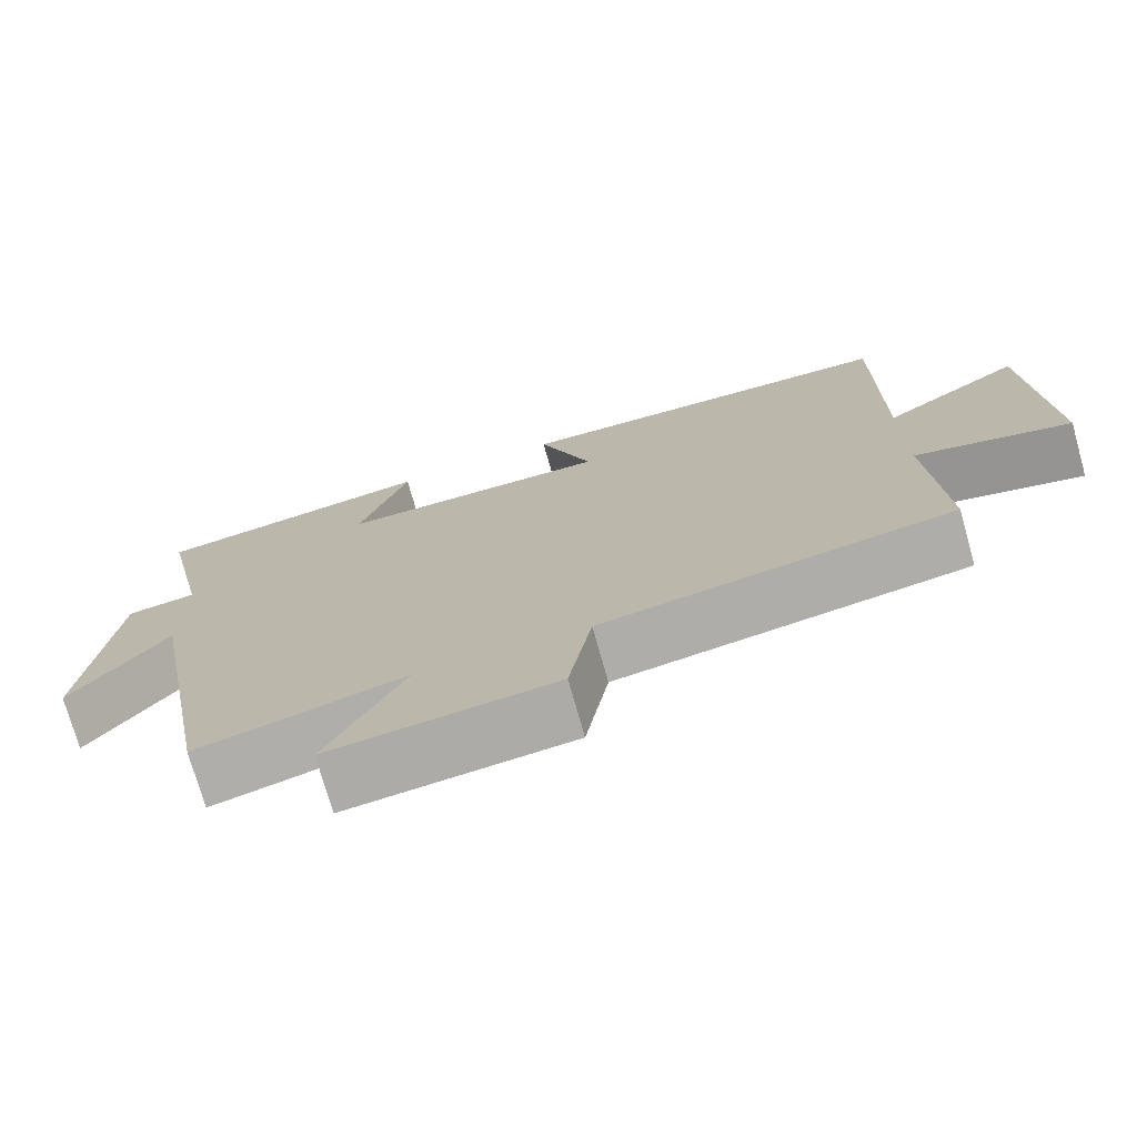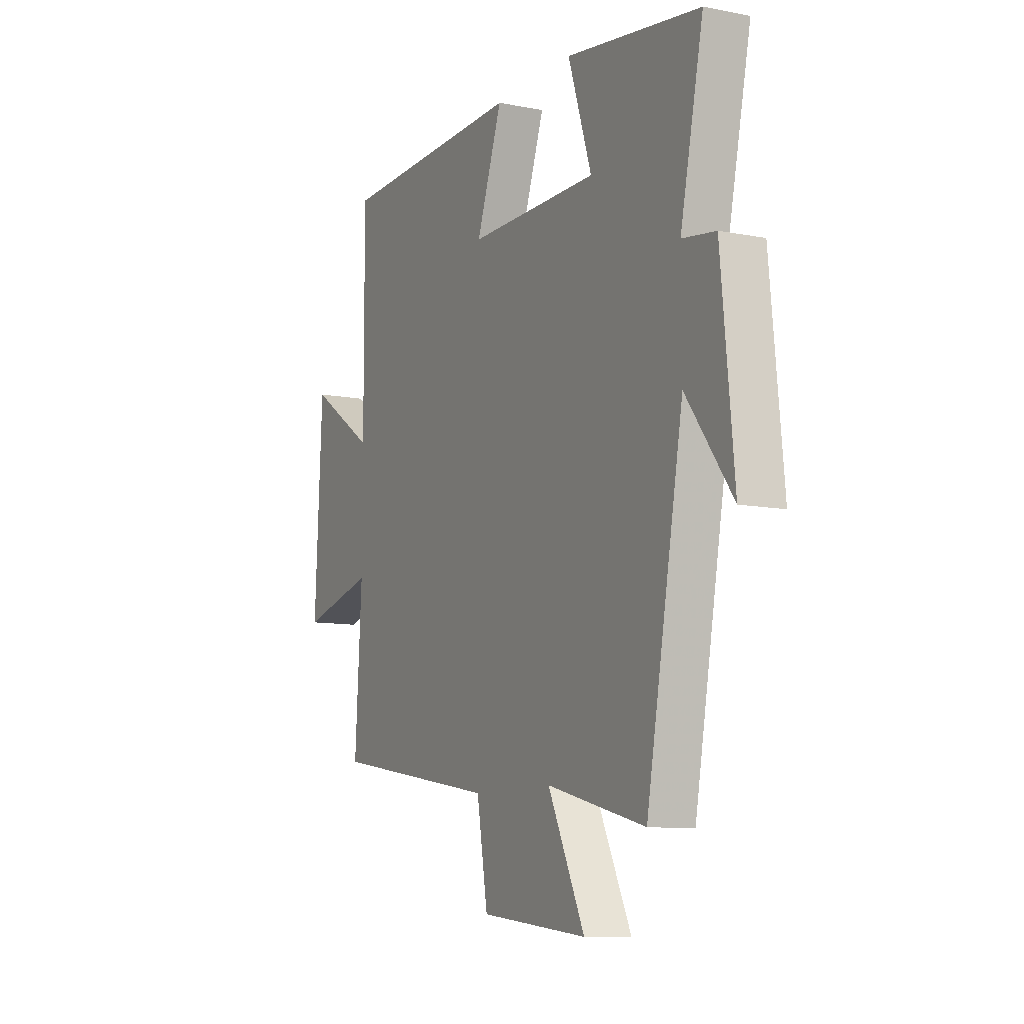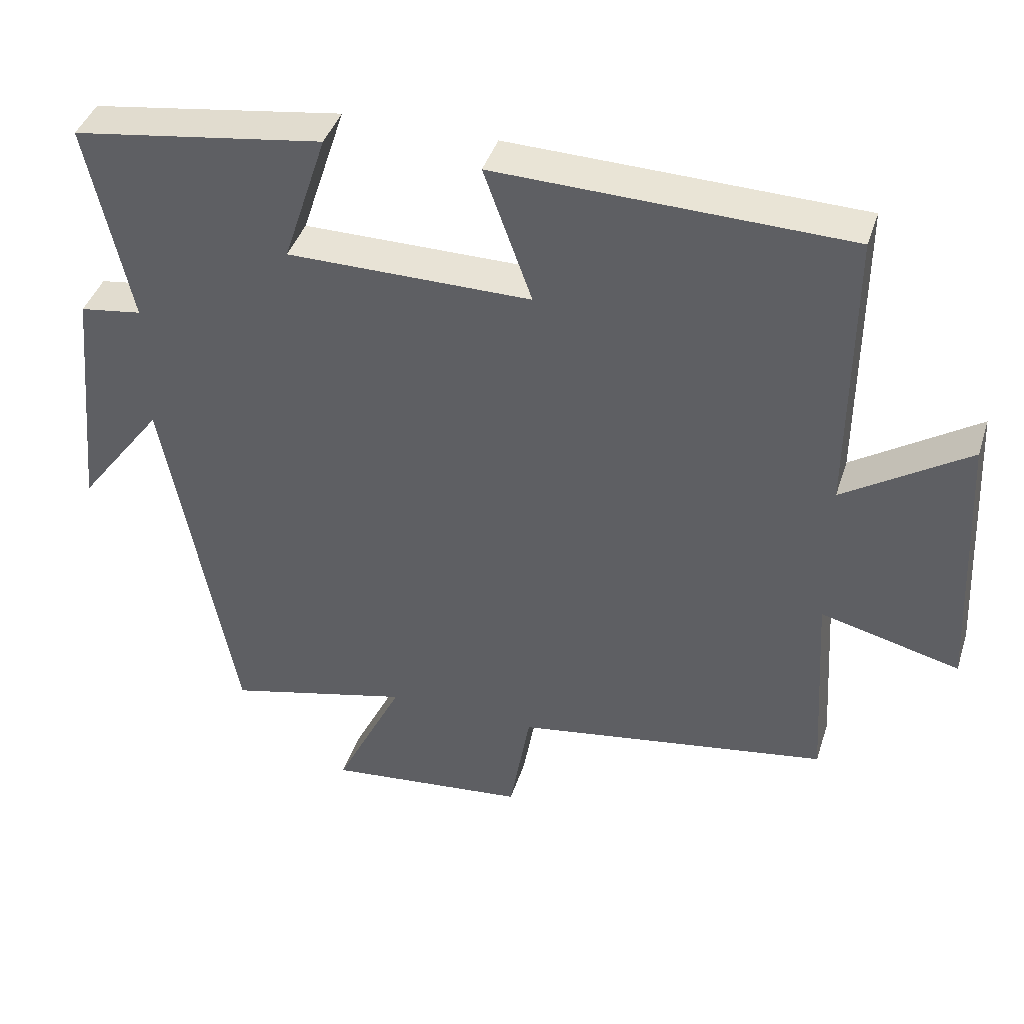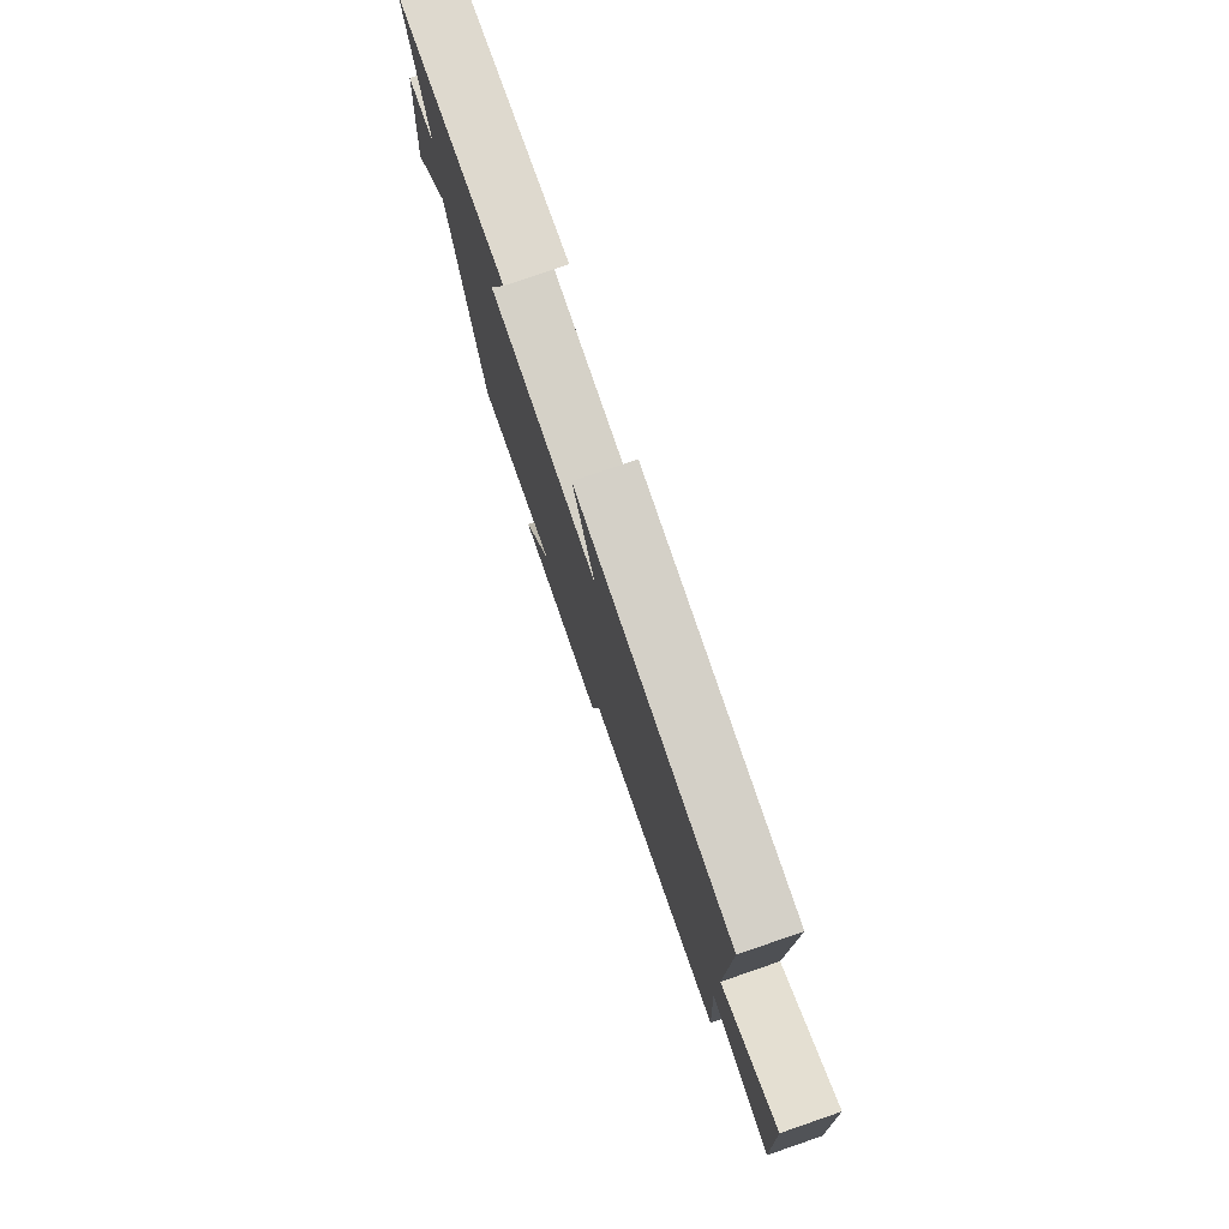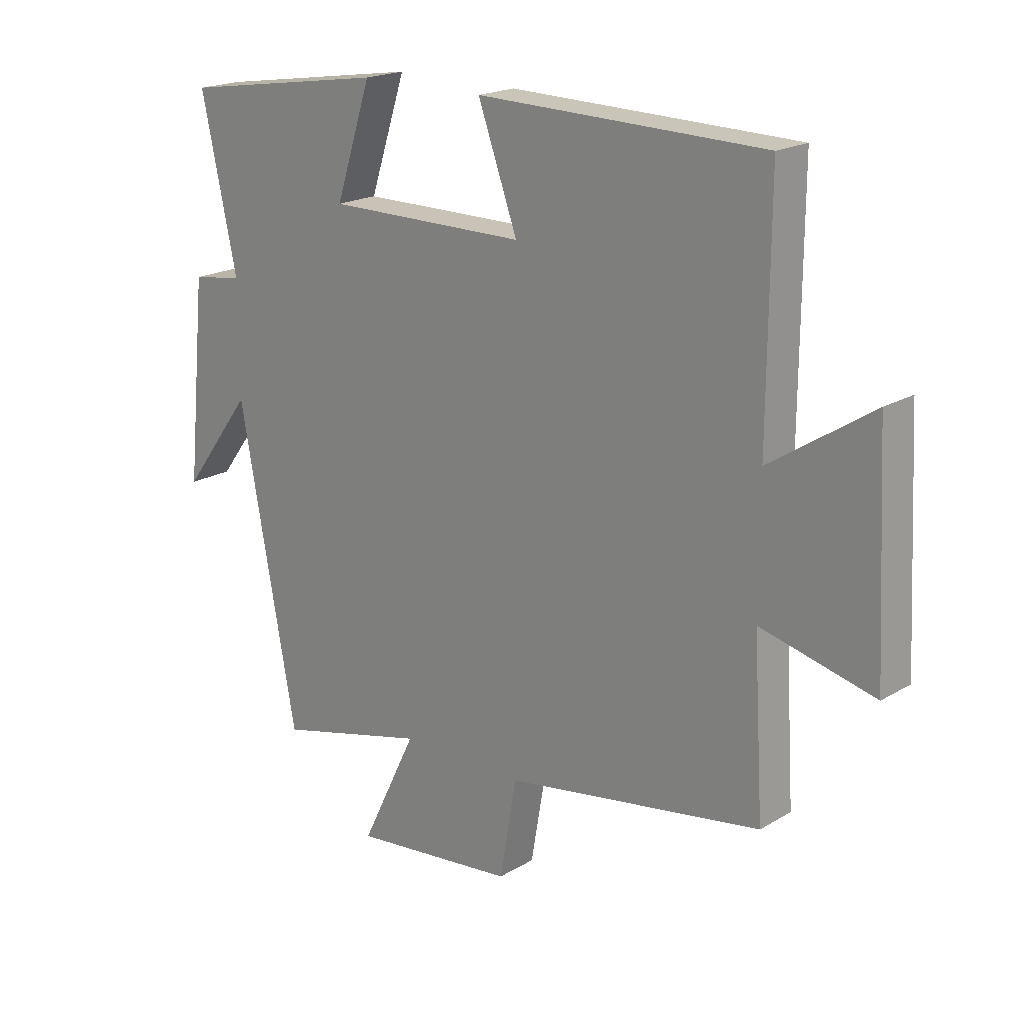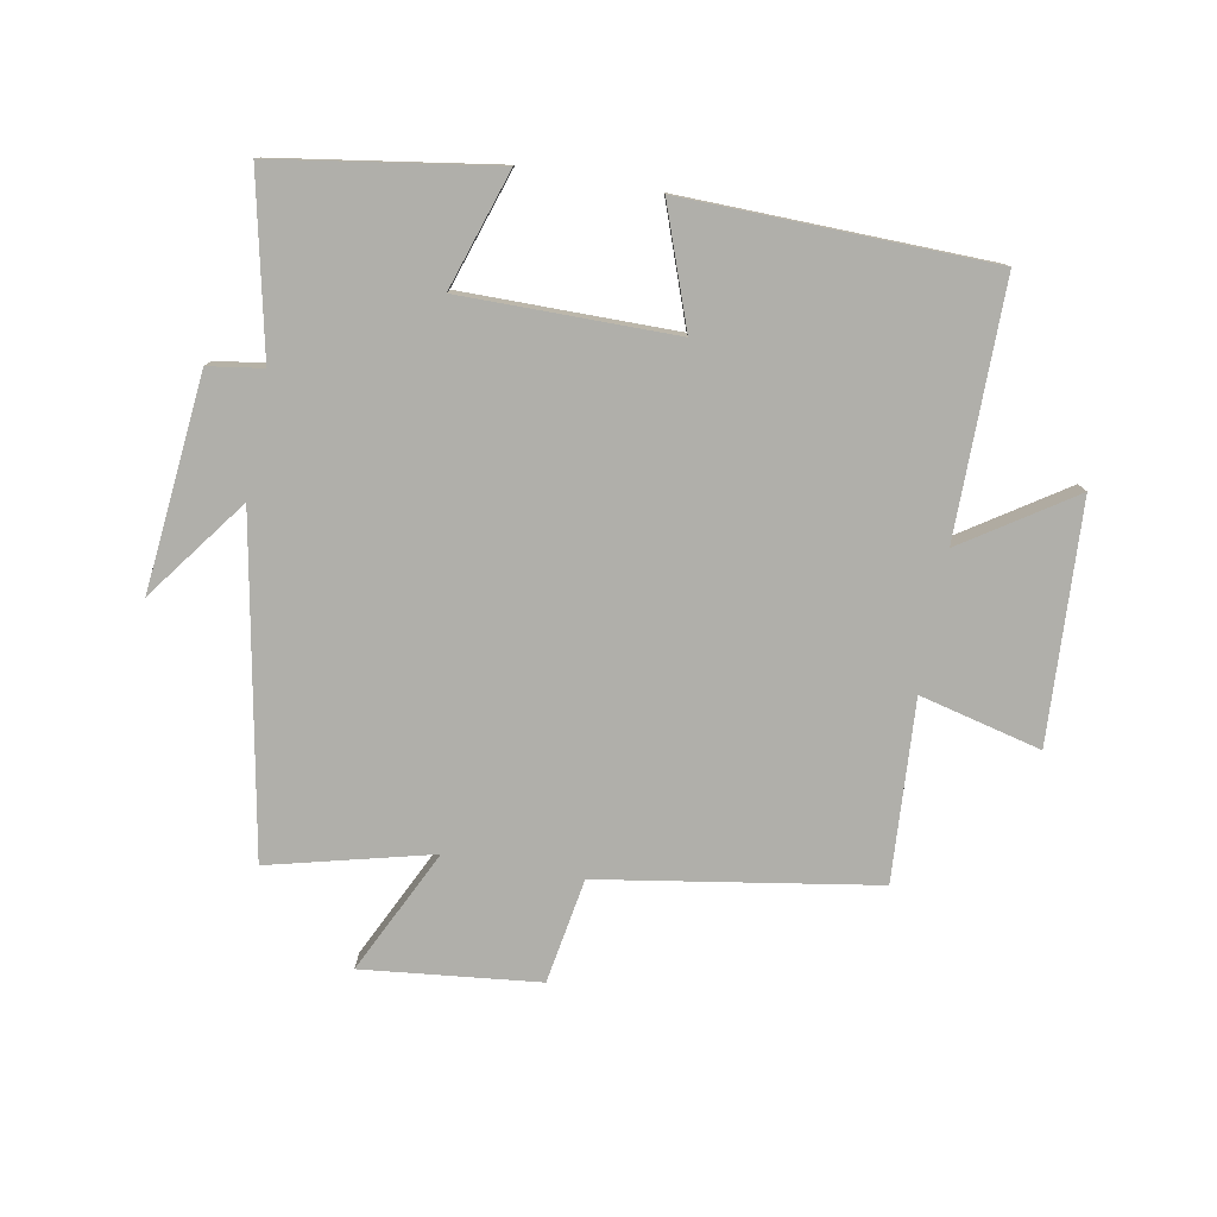
<metadata>
{"format":"obj","ext":"obj","renderer":"f3d","projection":"perspective","resolution":1024,"background":"white","views":[{"elev":-74.3,"azim":15.7,"up":"+Z"},{"elev":-9.8,"azim":-116.8,"up":"+Z"},{"elev":41.5,"azim":17.3,"up":"+Z"},{"elev":78.8,"azim":71.1,"up":"+Z"},{"elev":19.5,"azim":42.1,"up":"+Z"},{"elev":-78.0,"azim":-10.3,"up":"+Y"}]}
</metadata>
<code>
v 0.518 0.07 -0.429
v 0.075 0.07 -0.5
v 0.046 0.07 -0.669
v -0.238 0.07 -0.699
v -0.141 0.07 -0.5
v -0.402 0.07 -0.565
v -0.5 0.07 -0.032
v -0.622 0.07 -0.195
v -0.588 0.07 0.149
v -0.5 0.07 0.162
v -0.561 0.07 0.446
v -0.206 0.07 0.5
v -0.268 0.07 0.311
v 0.076 0.07 0.311
v 0.008 0.07 0.5
v 0.502 0.07 0.488
v 0.5 0.07 0.082
v 0.676 0.07 0.197
v 0.696 0.07 -0.187
v 0.5 0.07 -0.138
v 0.518 0 -0.429
v 0.075 0 -0.5
v 0.046 0 -0.669
v -0.238 0 -0.699
v -0.141 0 -0.5
v -0.402 0 -0.565
v -0.5 0 -0.032
v -0.622 0 -0.195
v -0.588 0 0.149
v -0.5 0 0.162
v -0.561 0 0.446
v -0.206 0 0.5
v -0.268 0 0.311
v 0.076 0 0.311
v 0.008 0 0.5
v 0.502 0 0.488
v 0.5 0 0.082
v 0.676 0 0.197
v 0.696 0 -0.187
v 0.5 0 -0.138
f 17 18 19 20
f 14 15 16 17
f 13 14 17 20
f 10 11 12 13
f 10 13 20 1
f 7 8 9 10
f 5 6 7 10
f 2 3 4 5
f 1 2 5 10
f 40 39 38 37
f 37 36 35 34
f 40 37 34 33
f 33 32 31 30
f 21 40 33 30
f 30 29 28 27
f 30 27 26 25
f 25 24 23 22
f 30 25 22 21
f 1 21 22 2
f 2 22 23 3
f 3 23 24 4
f 4 24 25 5
f 5 25 26 6
f 6 26 27 7
f 7 27 28 8
f 8 28 29 9
f 9 29 30 10
f 10 30 31 11
f 11 31 32 12
f 12 32 33 13
f 13 33 34 14
f 14 34 35 15
f 15 35 36 16
f 16 36 37 17
f 17 37 38 18
f 18 38 39 19
f 19 39 40 20
f 20 40 21 1

</code>
